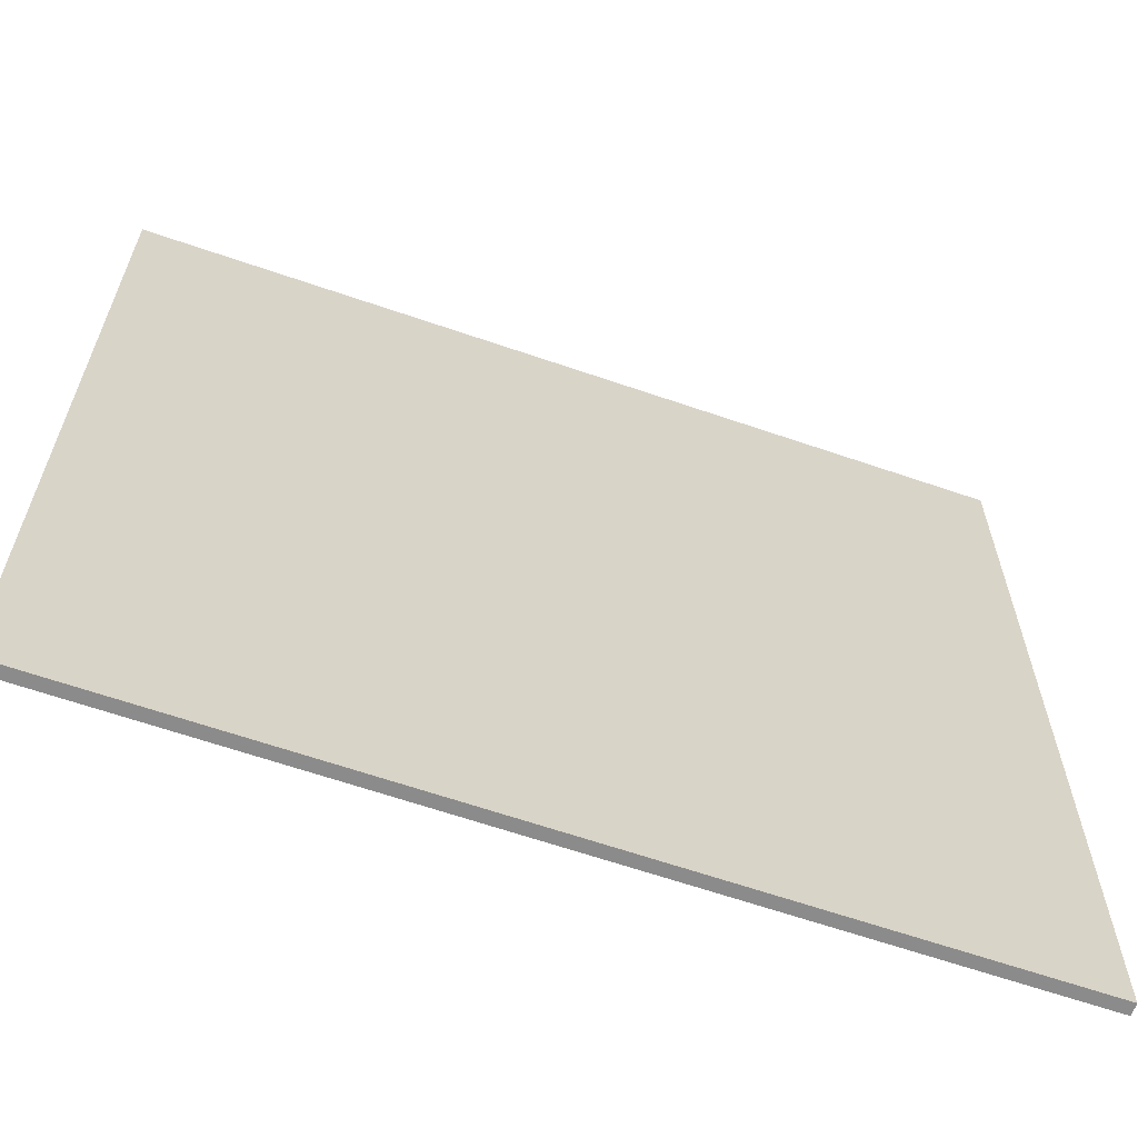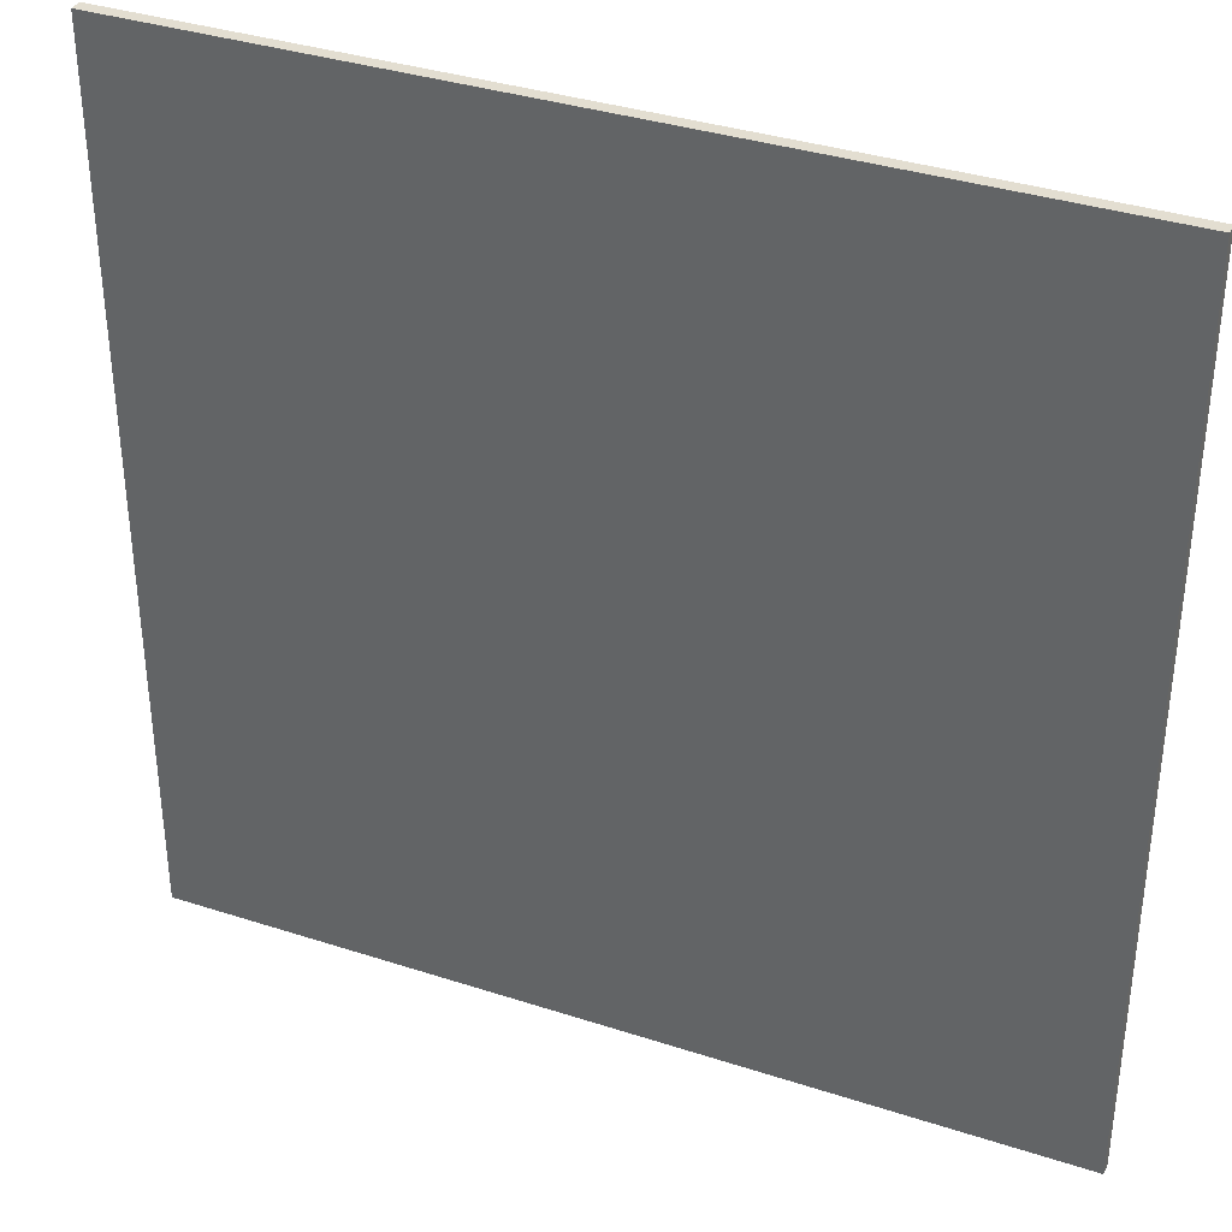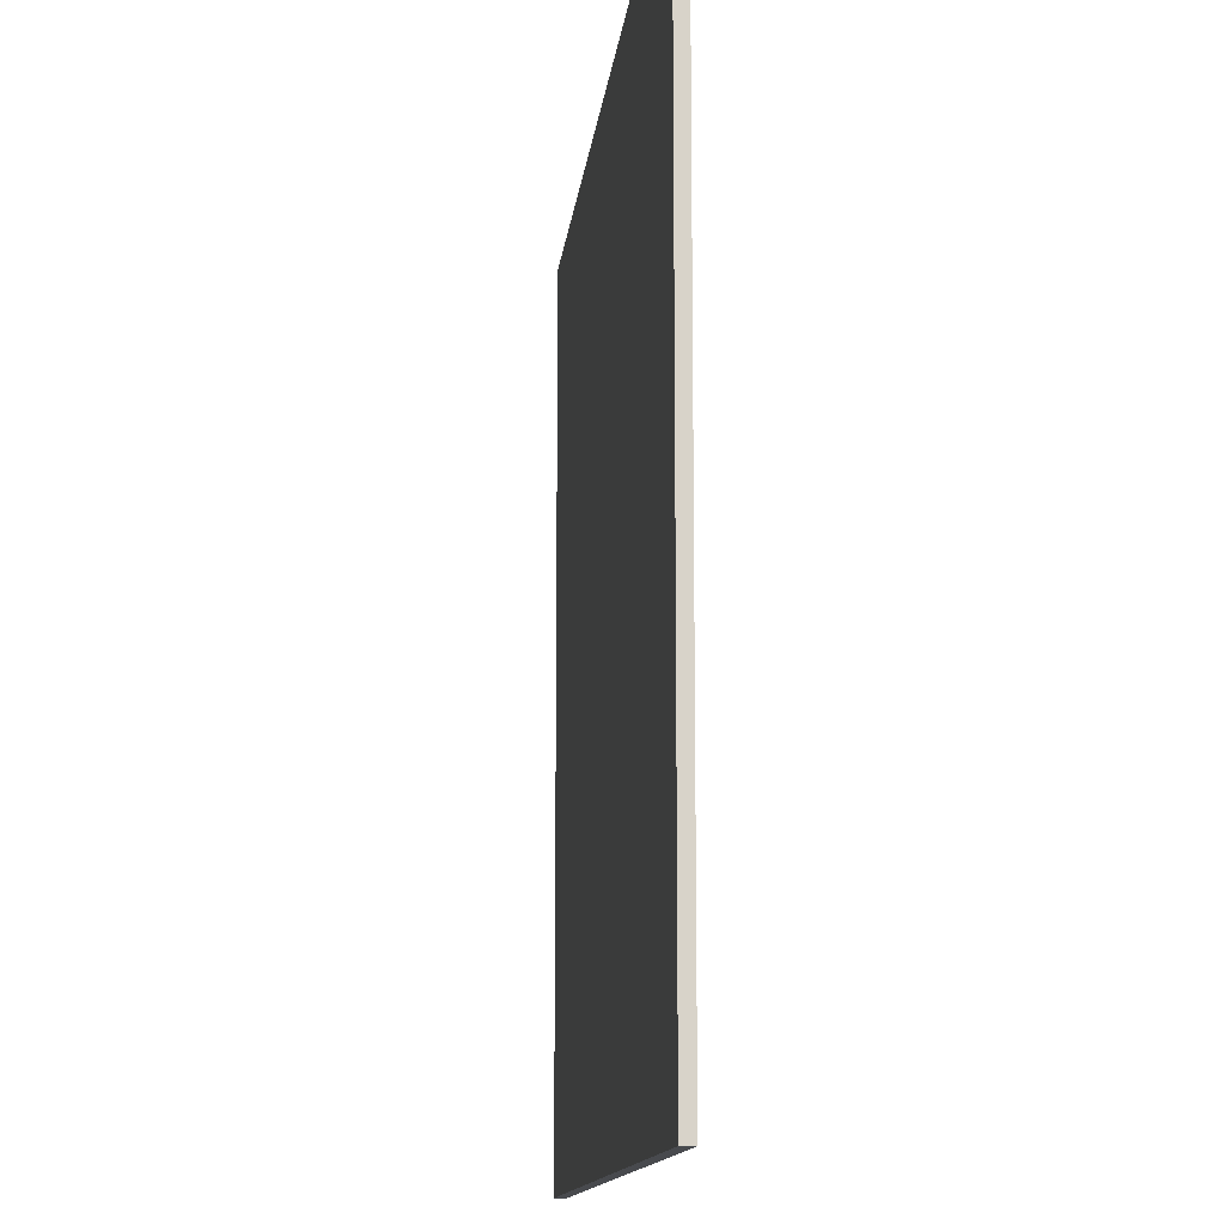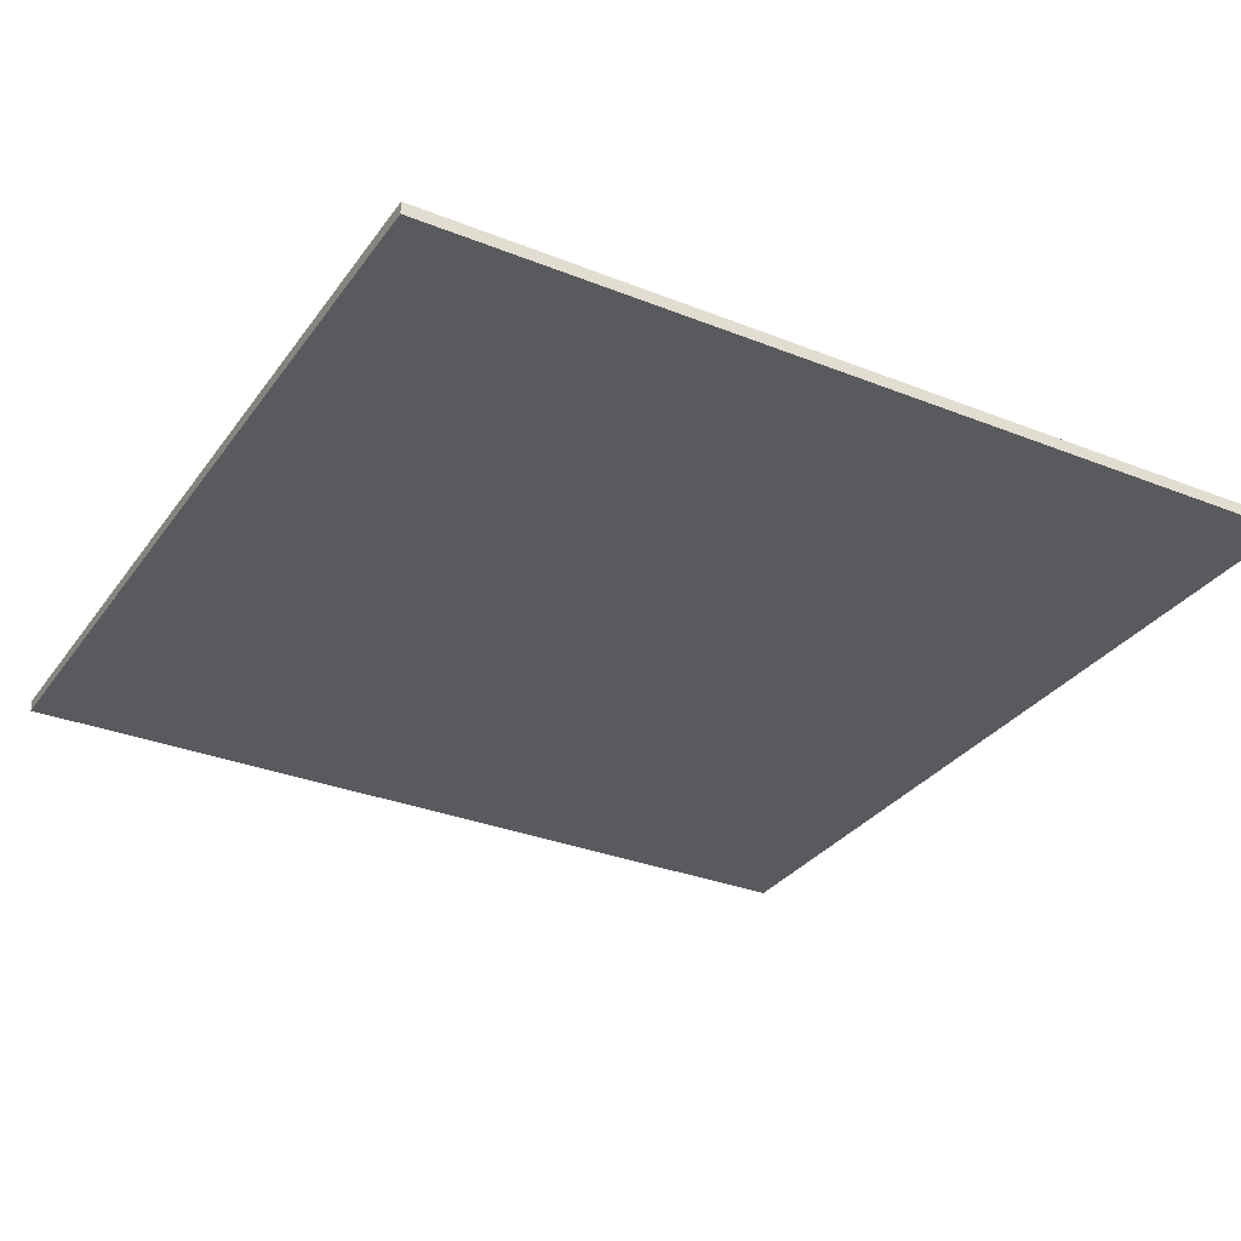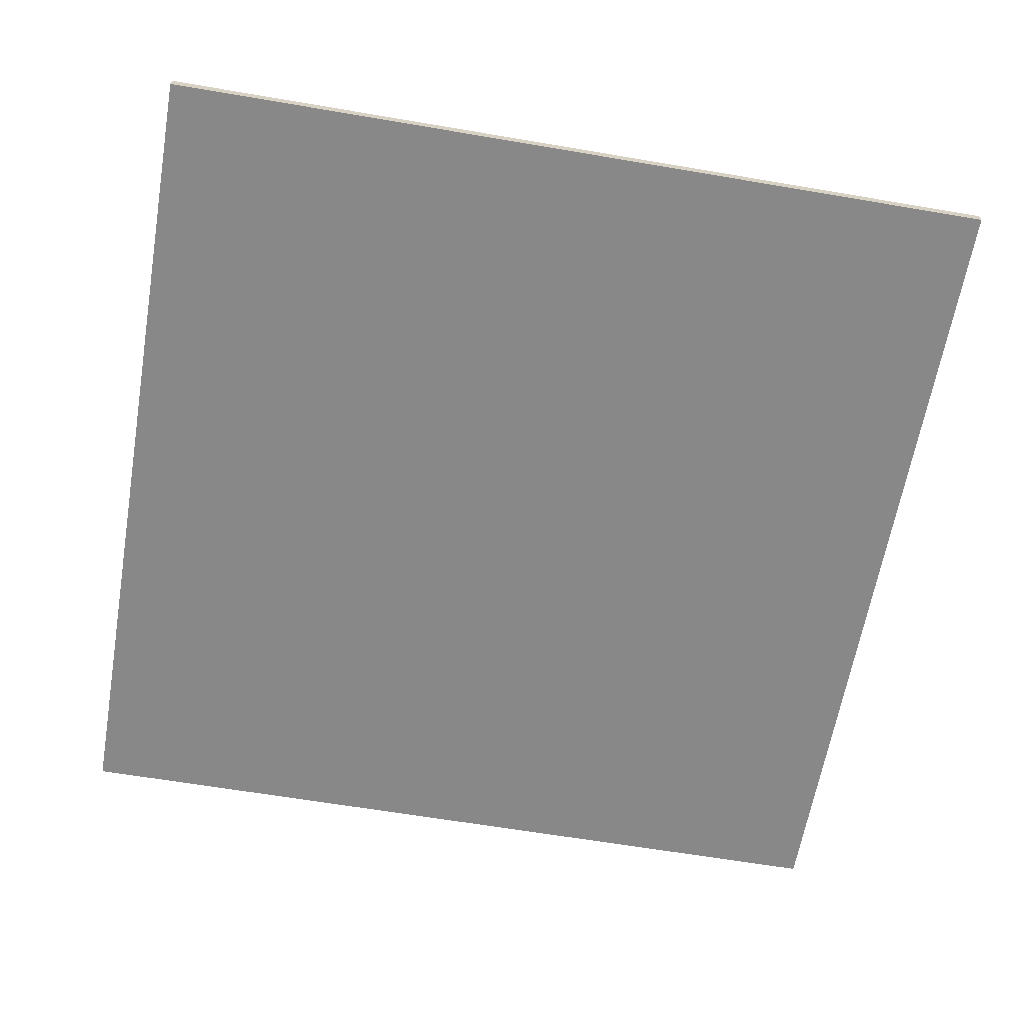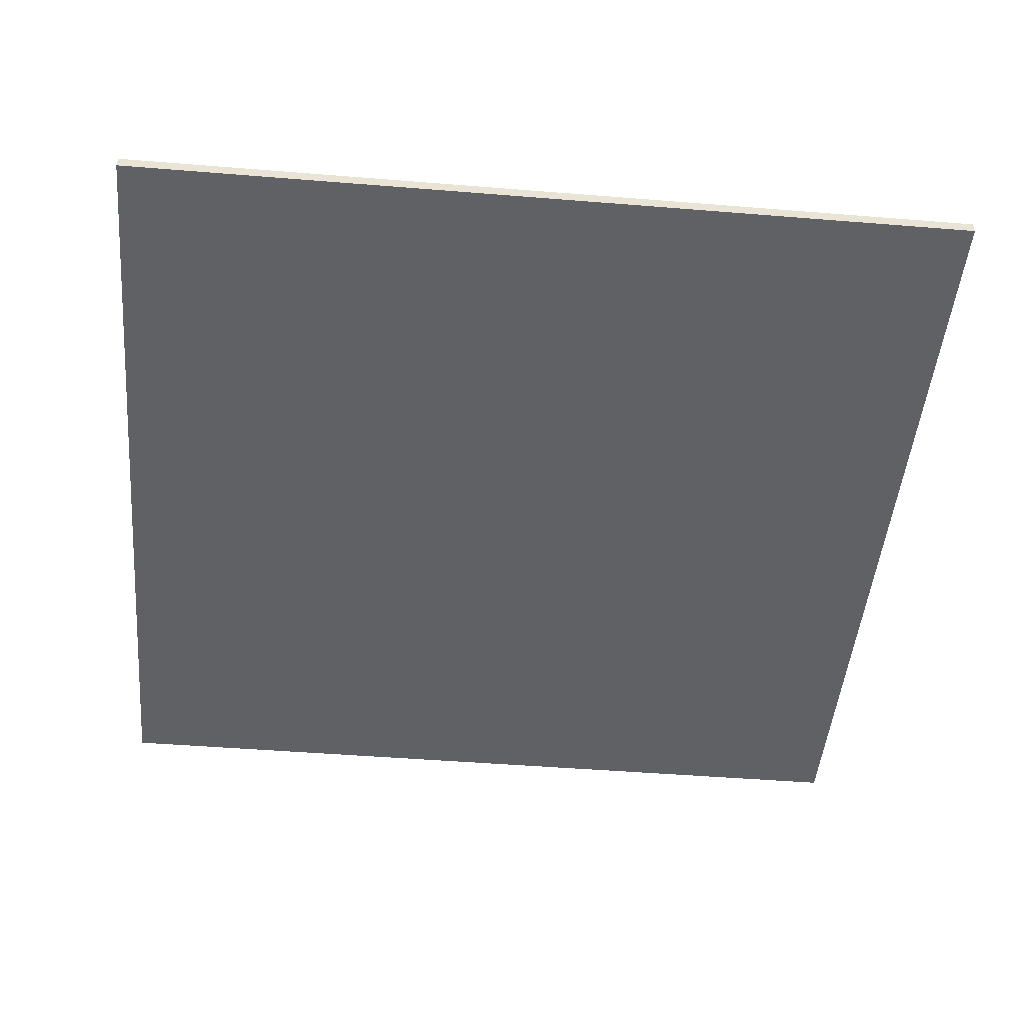
<metadata>
{"format":"obj","ext":"obj","renderer":"f3d","projection":"perspective","resolution":1024,"background":"white","views":[{"elev":-63.8,"azim":160.8,"up":"+Z"},{"elev":36.0,"azim":-156.9,"up":"+Z"},{"elev":-13.0,"azim":83.9,"up":"+Z"},{"elev":-31.4,"azim":60.5,"up":"+Y"},{"elev":-62.8,"azim":170.2,"up":"+Y"},{"elev":-47.6,"azim":174.8,"up":"+Y"}]}
</metadata>
<code>
g TSP_House_Floor_Regular_01B
v -4 0.005 4
v -4 0.005 -4
v 4 0.005 -4
v 4 0.005 4
v 4 0.005 -4
v -4 0.005 -4
v -4 -0.105 -4
v 4 -0.105 -4
v -4 0.005 4
v 4 0.005 4
v 4 -0.105 4
v -4 -0.105 4
v 4 0.005 4
v 4 0.005 -4
v 4 -0.105 -4
v 4 -0.105 4
v -4 0.005 -4
v -4 0.005 4
v -4 -0.105 4
v -4 -0.105 -4
v -4 -0.105 4
v 4 -0.105 4
v 4 -0.105 -4
v -4 -0.105 -4
g TSP_House_Floor_Regular_01B_0
f 3 2 1
f 4 3 1
f 7 6 5
f 8 7 5
f 11 10 9
f 12 11 9
f 15 14 13
f 16 15 13
f 19 18 17
f 20 19 17
f 23 22 21
f 24 23 21

</code>
